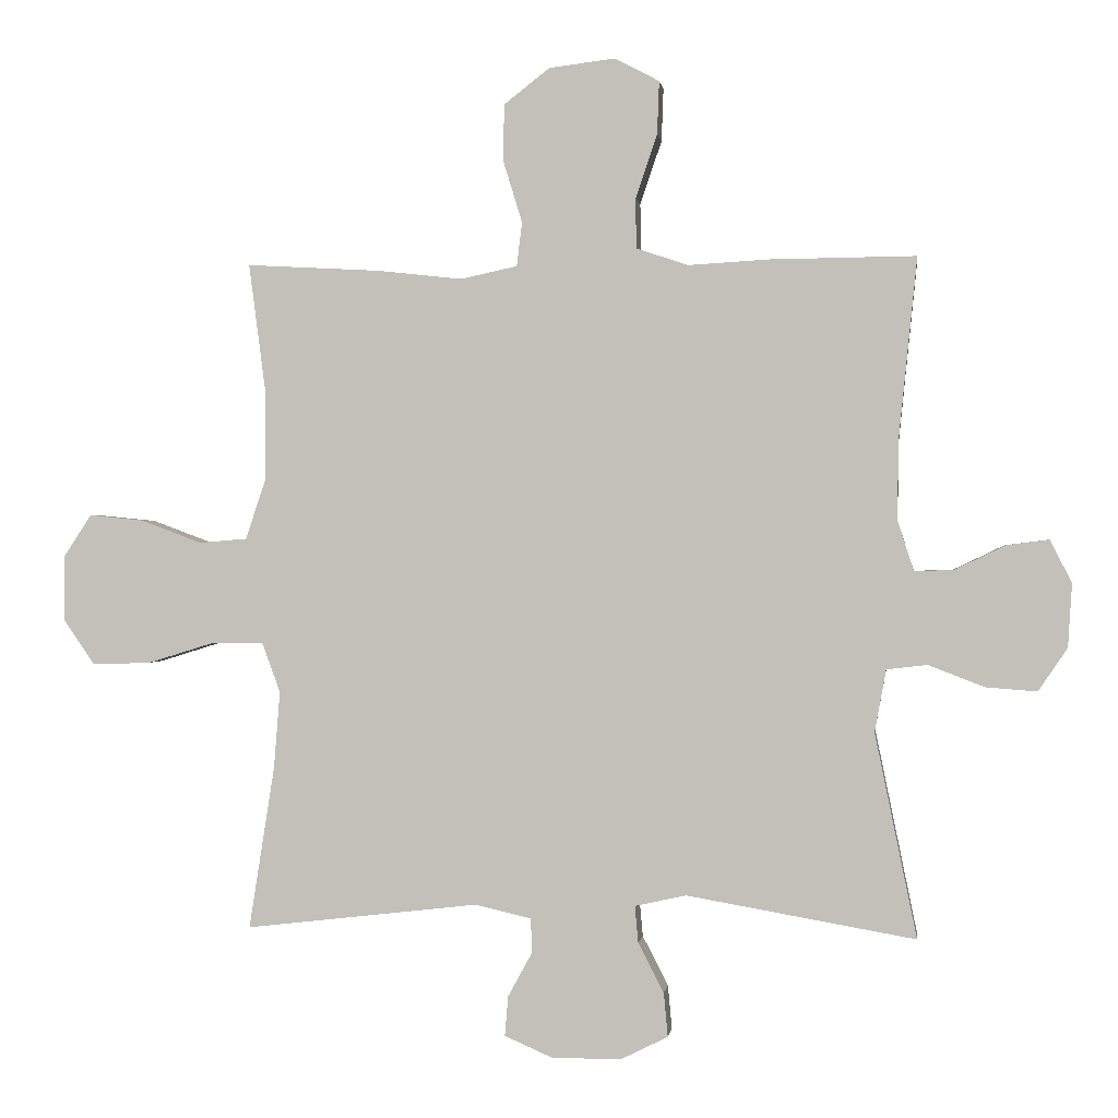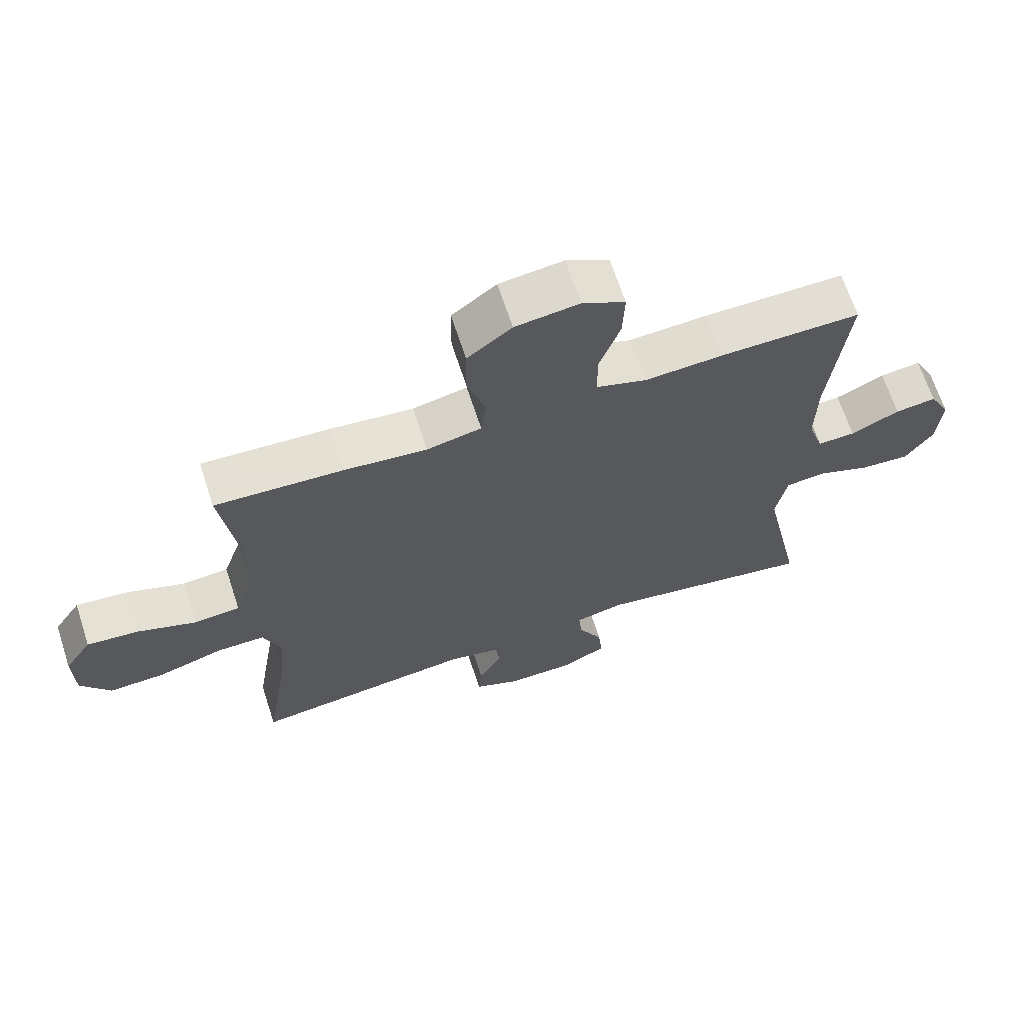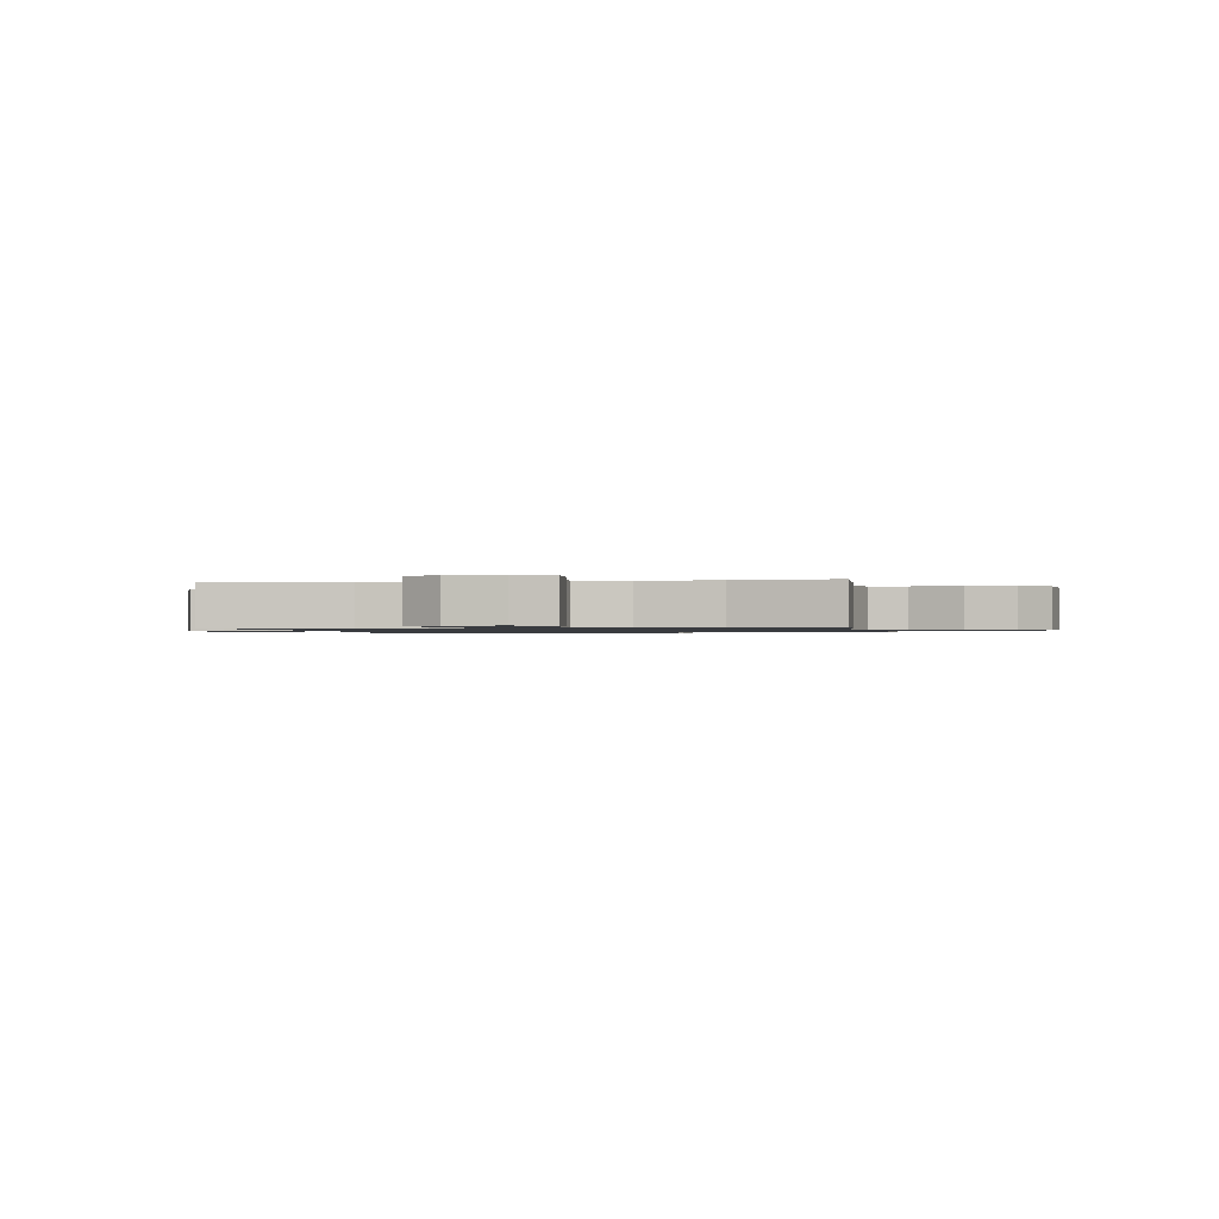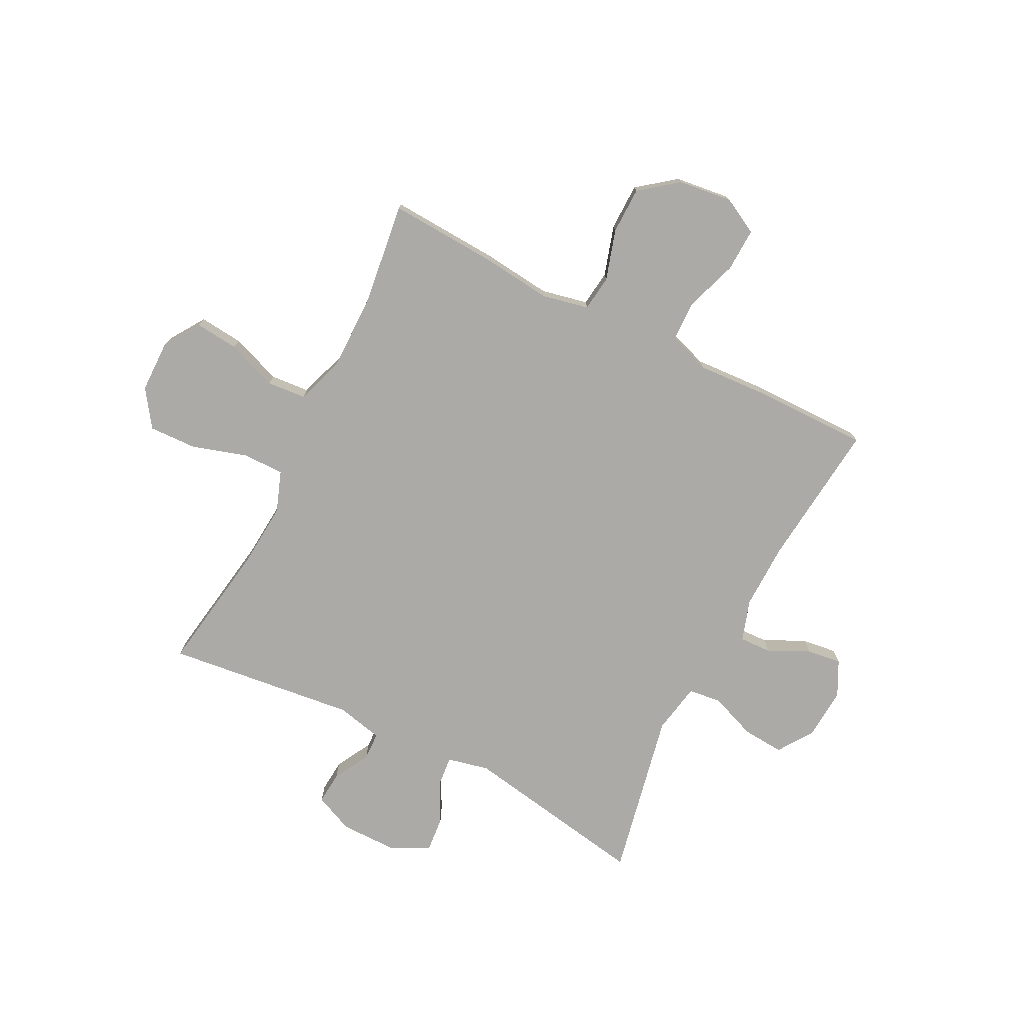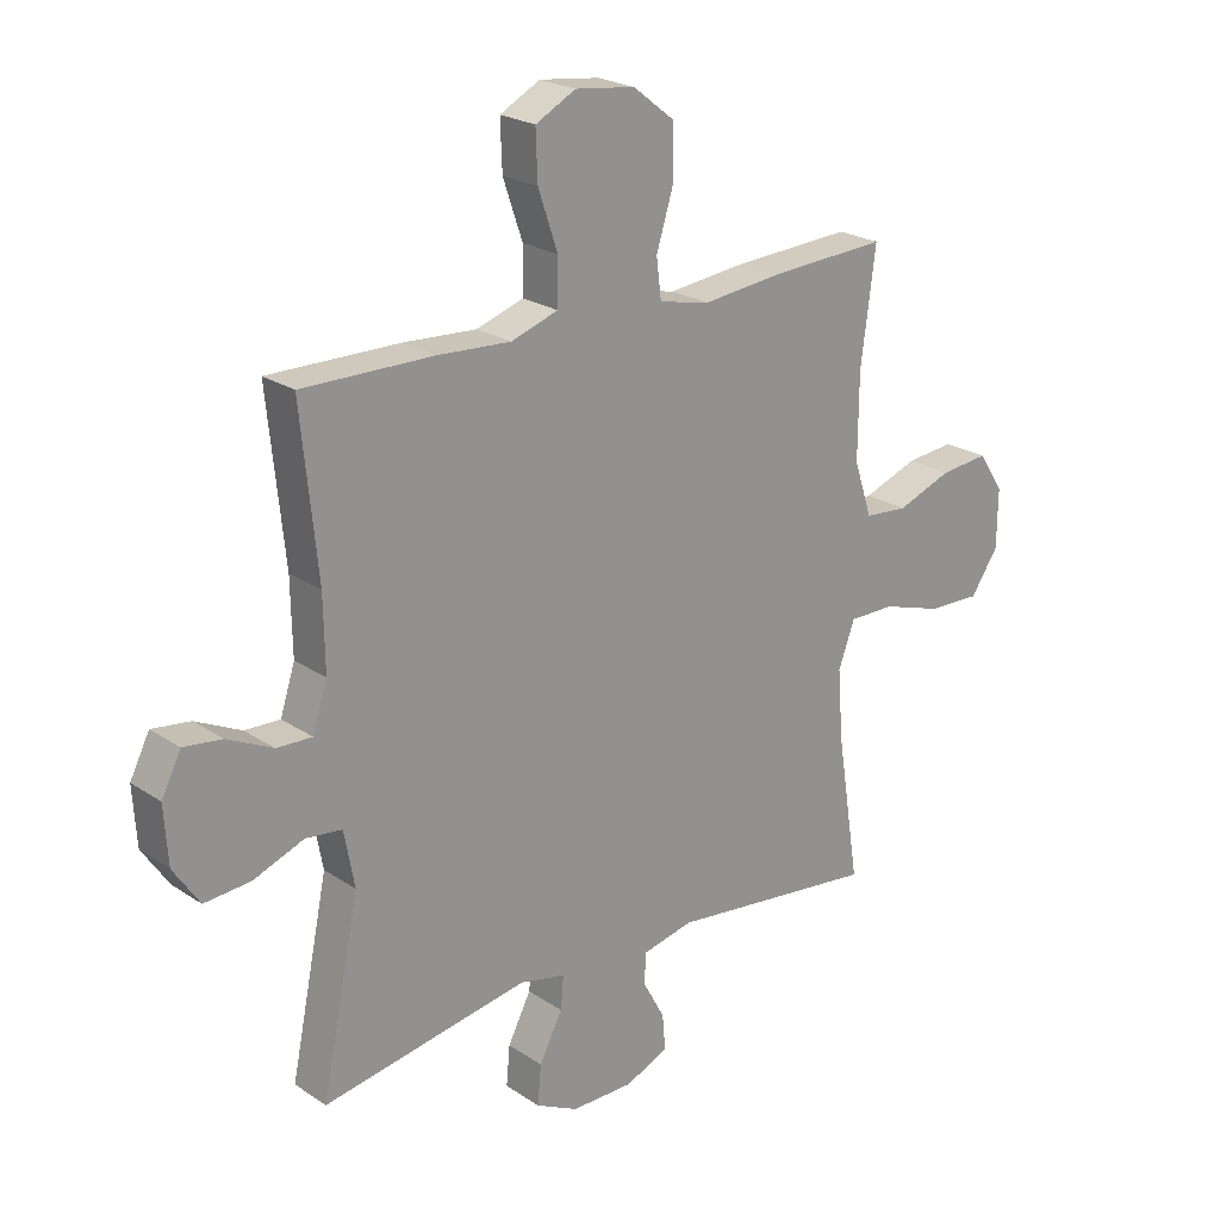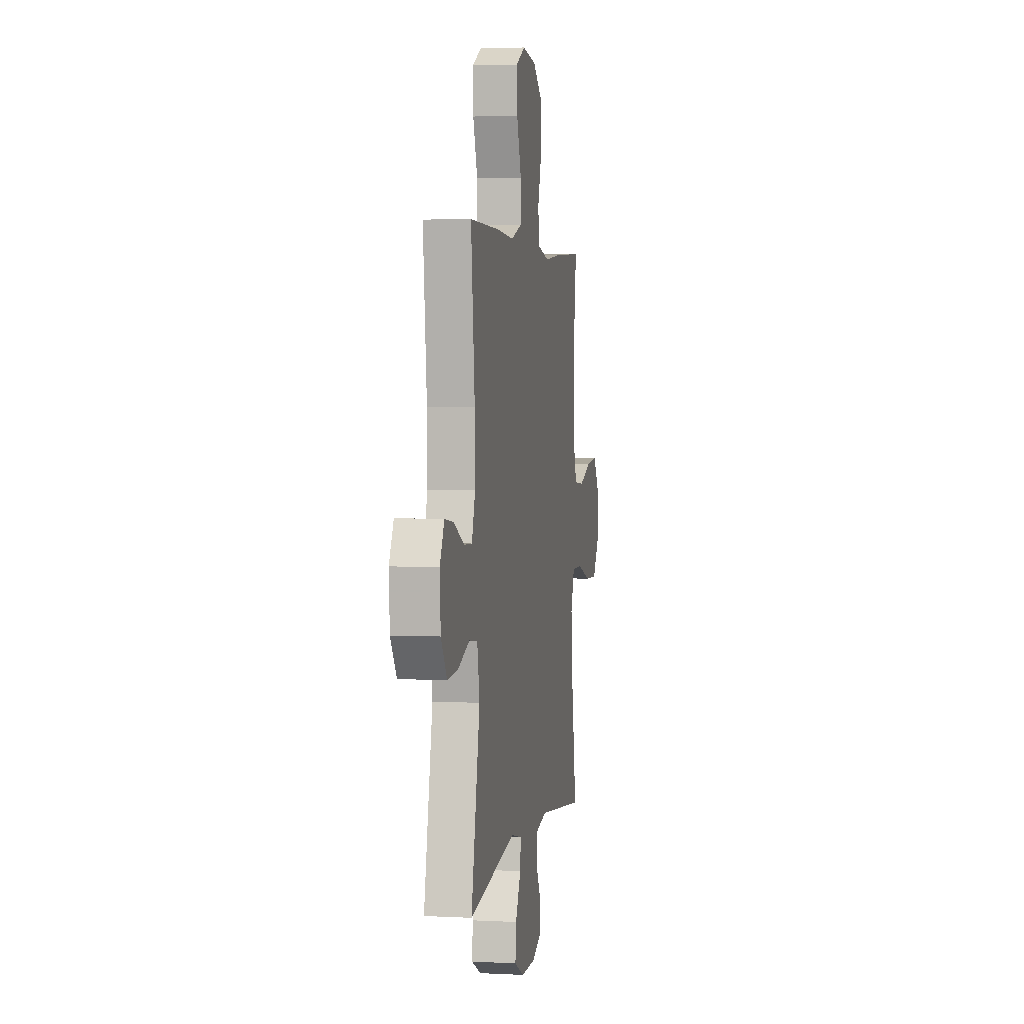
<metadata>
{"format":"obj","ext":"obj","renderer":"f3d","projection":"perspective","resolution":1024,"background":"white","views":[{"elev":0.2,"azim":7.4,"up":"+Z"},{"elev":67.0,"azim":-18.1,"up":"+Z"},{"elev":-1.0,"azim":-79.2,"up":"+Y"},{"elev":-75.9,"azim":-26.9,"up":"+Y"},{"elev":22.6,"azim":138.8,"up":"+Z"},{"elev":3.0,"azim":100.0,"up":"+Z"}]}
</metadata>
<code>
v -0.5 0.07 -0.5
v -0.462 0.07 -0.259
v -0.453 0.07 -0.144
v -0.48 0.07 -0.07
v -0.555 0.07 -0.07
v -0.655 0.07 -0.101
v -0.742 0.07 -0.104
v -0.788 0.07 -0.037
v -0.789 0.07 0.059
v -0.747 0.07 0.123
v -0.667 0.07 0.115
v -0.576 0.07 0.081
v -0.505 0.07 0.087
v -0.475 0.07 0.177
v -0.476 0.07 0.316
v -0.5 0.07 0.5
v -0.303 0.07 0.489
v -0.176 0.07 0.475
v -0.092 0.07 0.493
v -0.084 0.07 0.558
v -0.112 0.07 0.649
v -0.111 0.07 0.734
v -0.043 0.07 0.787
v 0.055 0.07 0.799
v 0.121 0.07 0.764
v 0.118 0.07 0.685
v 0.086 0.07 0.591
v 0.087 0.07 0.517
v 0.164 0.07 0.491
v 0.284 0.07 0.498
v 0.5 0.07 0.5
v 0.473 0.07 0.234
v 0.471 0.07 0.114
v 0.495 0.07 0.039
v 0.553 0.07 0.041
v 0.628 0.07 0.077
v 0.691 0.07 0.085
v 0.723 0.07 0.022
v 0.717 0.07 -0.072
v 0.674 0.07 -0.136
v 0.598 0.07 -0.13
v 0.515 0.07 -0.098
v 0.455 0.07 -0.105
v 0.438 0.07 -0.197
v 0.5 0.07 -0.5
v 0.161 0.07 -0.441
v 0.085 0.07 -0.458
v 0.09 0.07 -0.512
v 0.128 0.07 -0.586
v 0.134 0.07 -0.651
v 0.064 0.07 -0.686
v -0.039 0.07 -0.686
v -0.11 0.07 -0.655
v -0.105 0.07 -0.596
v -0.069 0.07 -0.53
v -0.071 0.07 -0.479
v -0.155 0.07 -0.46
v -0.5 0 -0.5
v -0.462 0 -0.259
v -0.453 0 -0.144
v -0.48 0 -0.07
v -0.555 0 -0.07
v -0.655 0 -0.101
v -0.742 0 -0.104
v -0.788 0 -0.037
v -0.789 0 0.059
v -0.747 0 0.123
v -0.667 0 0.115
v -0.576 0 0.081
v -0.505 0 0.087
v -0.475 0 0.177
v -0.476 0 0.316
v -0.5 0 0.5
v -0.303 0 0.489
v -0.176 0 0.475
v -0.092 0 0.493
v -0.084 0 0.558
v -0.112 0 0.649
v -0.111 0 0.734
v -0.043 0 0.787
v 0.055 0 0.799
v 0.121 0 0.764
v 0.118 0 0.685
v 0.086 0 0.591
v 0.087 0 0.517
v 0.164 0 0.491
v 0.284 0 0.498
v 0.5 0 0.5
v 0.473 0 0.234
v 0.471 0 0.114
v 0.495 0 0.039
v 0.553 0 0.041
v 0.628 0 0.077
v 0.691 0 0.085
v 0.723 0 0.022
v 0.717 0 -0.072
v 0.674 0 -0.136
v 0.598 0 -0.13
v 0.515 0 -0.098
v 0.455 0 -0.105
v 0.438 0 -0.197
v 0.5 0 -0.5
v 0.161 0 -0.441
v 0.085 0 -0.458
v 0.09 0 -0.512
v 0.128 0 -0.586
v 0.134 0 -0.651
v 0.064 0 -0.686
v -0.039 0 -0.686
v -0.11 0 -0.655
v -0.105 0 -0.596
v -0.069 0 -0.53
v -0.071 0 -0.479
v -0.155 0 -0.46
f 53 54 55
f 52 53 55
f 51 52 55
f 50 51 55
f 49 50 55
f 48 49 55
f 47 48 55 56
f 46 47 56 57
f 44 45 46
f 43 44 46 57
f 40 41 42
f 39 40 42
f 38 39 42
f 37 38 42
f 36 37 42
f 35 36 42
f 34 35 42 43
f 57 1 2
f 43 57 2
f 34 43 2
f 33 34 2
f 29 30 31 32
f 33 2 3
f 32 33 3
f 29 32 3
f 28 29 3
f 25 26 27
f 24 25 27
f 23 24 27
f 22 23 27
f 21 22 27
f 20 21 27
f 19 20 27 28
f 15 16 17 18
f 19 28 3
f 18 19 3
f 15 18 3
f 14 15 3
f 10 11 12
f 9 10 12
f 8 9 12
f 7 8 12
f 6 7 12
f 5 6 12
f 4 5 12 13
f 3 4 13 14
f 112 111 110
f 112 110 109
f 112 109 108
f 112 108 107
f 112 107 106
f 112 106 105
f 113 112 105 104
f 114 113 104 103
f 103 102 101
f 114 103 101 100
f 99 98 97
f 99 97 96
f 99 96 95
f 99 95 94
f 99 94 93
f 99 93 92
f 100 99 92 91
f 59 58 114
f 59 114 100
f 59 100 91
f 59 91 90
f 89 88 87 86
f 60 59 90
f 60 90 89
f 60 89 86
f 60 86 85
f 84 83 82
f 84 82 81
f 84 81 80
f 84 80 79
f 84 79 78
f 84 78 77
f 85 84 77 76
f 75 74 73 72
f 60 85 76
f 60 76 75
f 60 75 72
f 60 72 71
f 69 68 67
f 69 67 66
f 69 66 65
f 69 65 64
f 69 64 63
f 69 63 62
f 70 69 62 61
f 71 70 61 60
f 1 58 59 2
f 2 59 60 3
f 3 60 61 4
f 4 61 62 5
f 5 62 63 6
f 6 63 64 7
f 7 64 65 8
f 8 65 66 9
f 9 66 67 10
f 10 67 68 11
f 11 68 69 12
f 12 69 70 13
f 13 70 71 14
f 14 71 72 15
f 15 72 73 16
f 16 73 74 17
f 17 74 75 18
f 18 75 76 19
f 19 76 77 20
f 20 77 78 21
f 21 78 79 22
f 22 79 80 23
f 23 80 81 24
f 24 81 82 25
f 25 82 83 26
f 26 83 84 27
f 27 84 85 28
f 28 85 86 29
f 29 86 87 30
f 30 87 88 31
f 31 88 89 32
f 32 89 90 33
f 33 90 91 34
f 34 91 92 35
f 35 92 93 36
f 36 93 94 37
f 37 94 95 38
f 38 95 96 39
f 39 96 97 40
f 40 97 98 41
f 41 98 99 42
f 42 99 100 43
f 43 100 101 44
f 44 101 102 45
f 45 102 103 46
f 46 103 104 47
f 47 104 105 48
f 48 105 106 49
f 49 106 107 50
f 50 107 108 51
f 51 108 109 52
f 52 109 110 53
f 53 110 111 54
f 54 111 112 55
f 55 112 113 56
f 56 113 114 57
f 57 114 58 1

</code>
